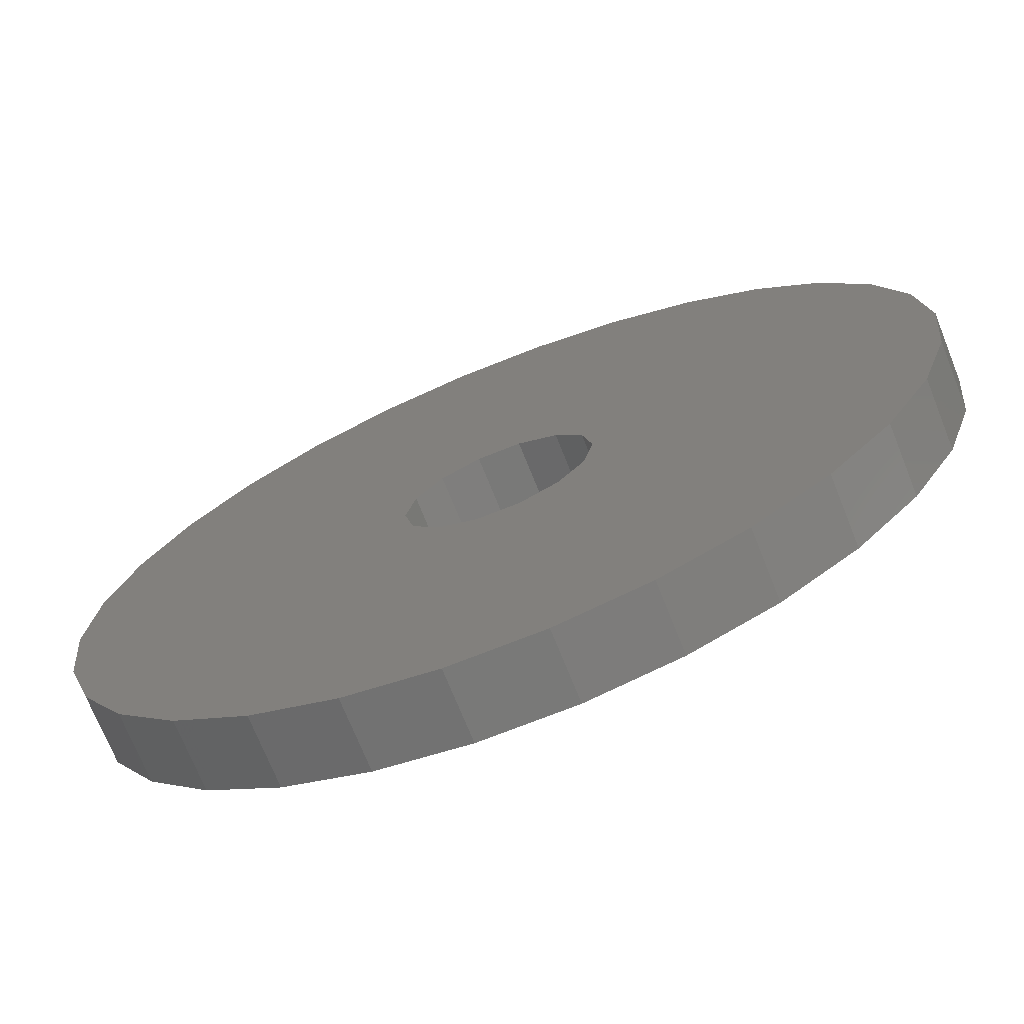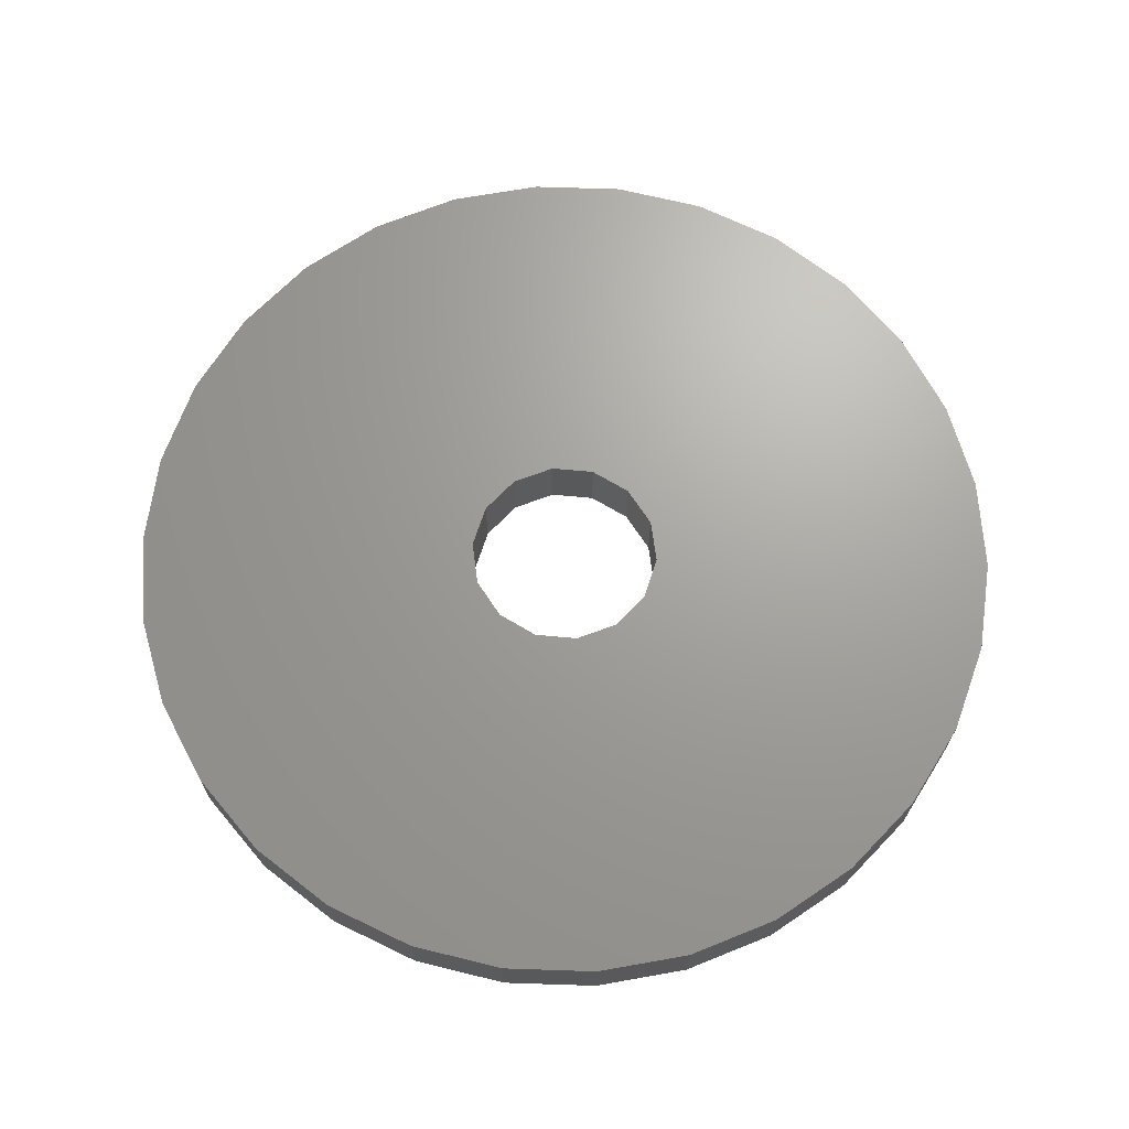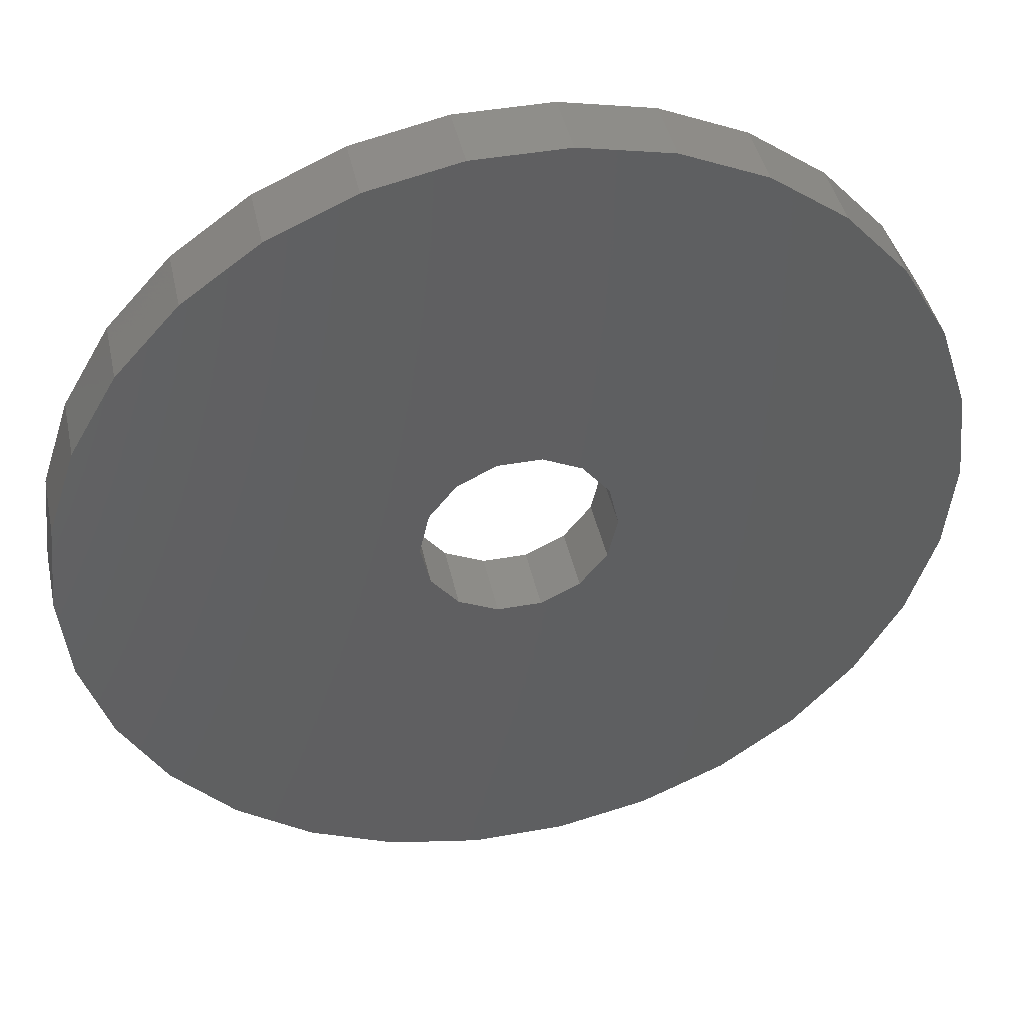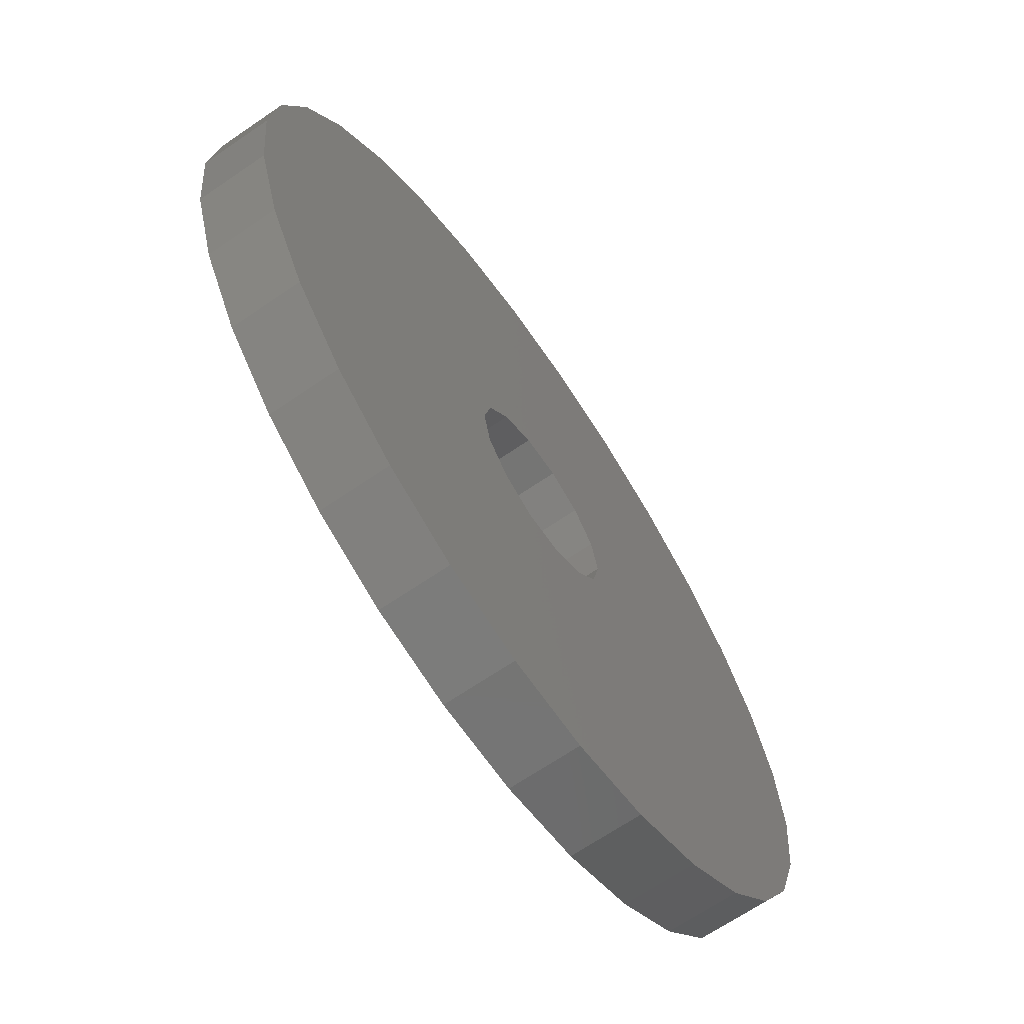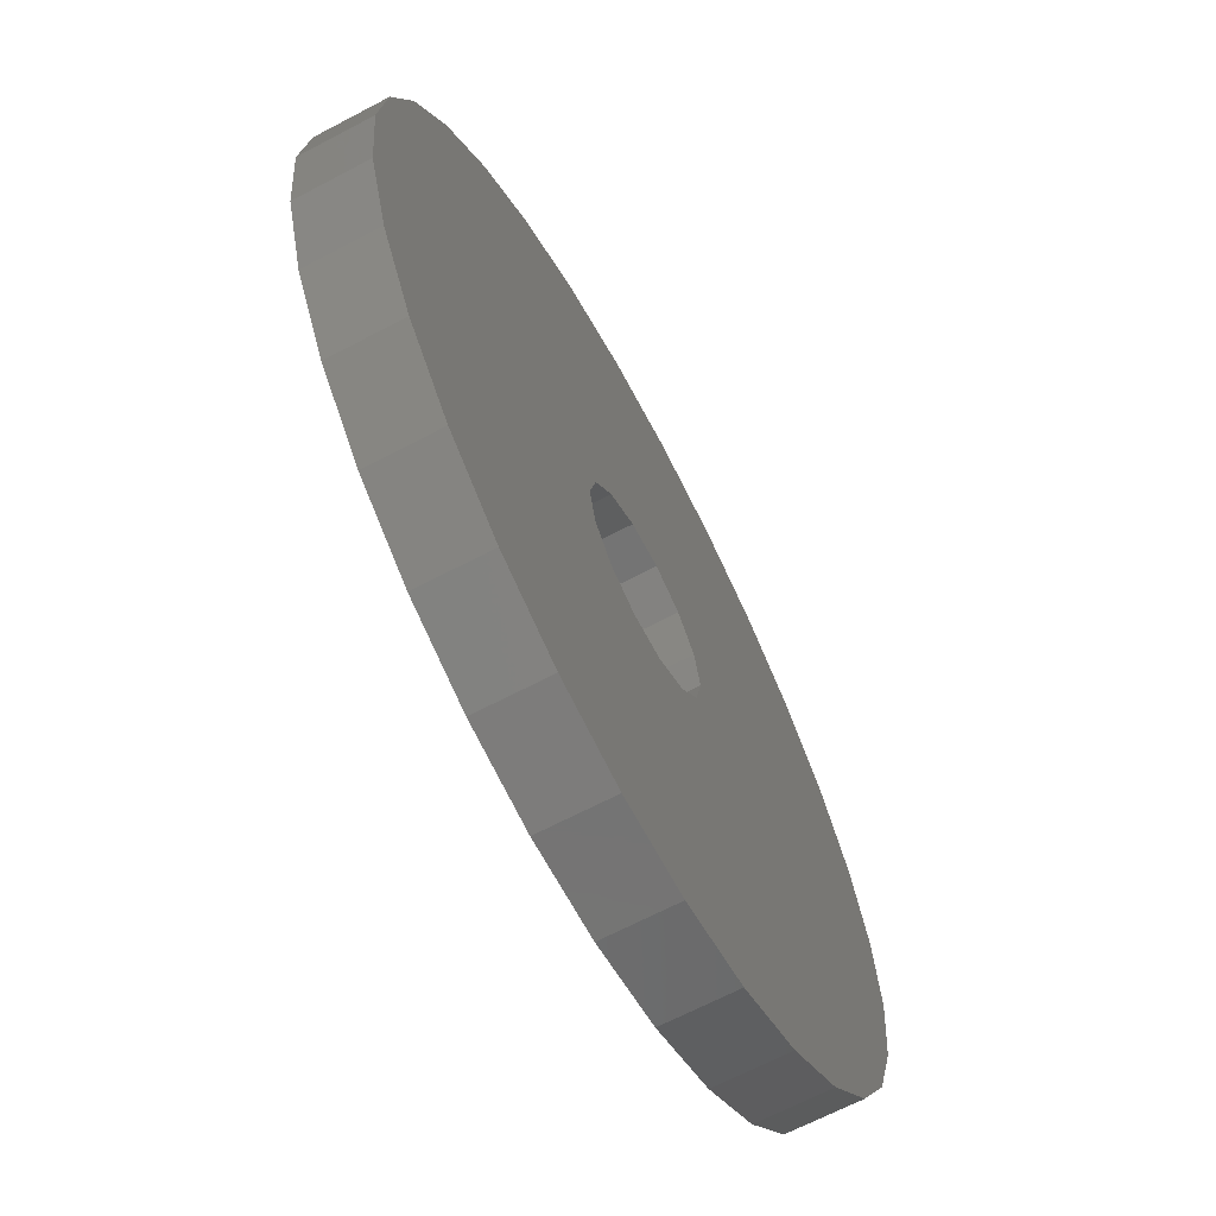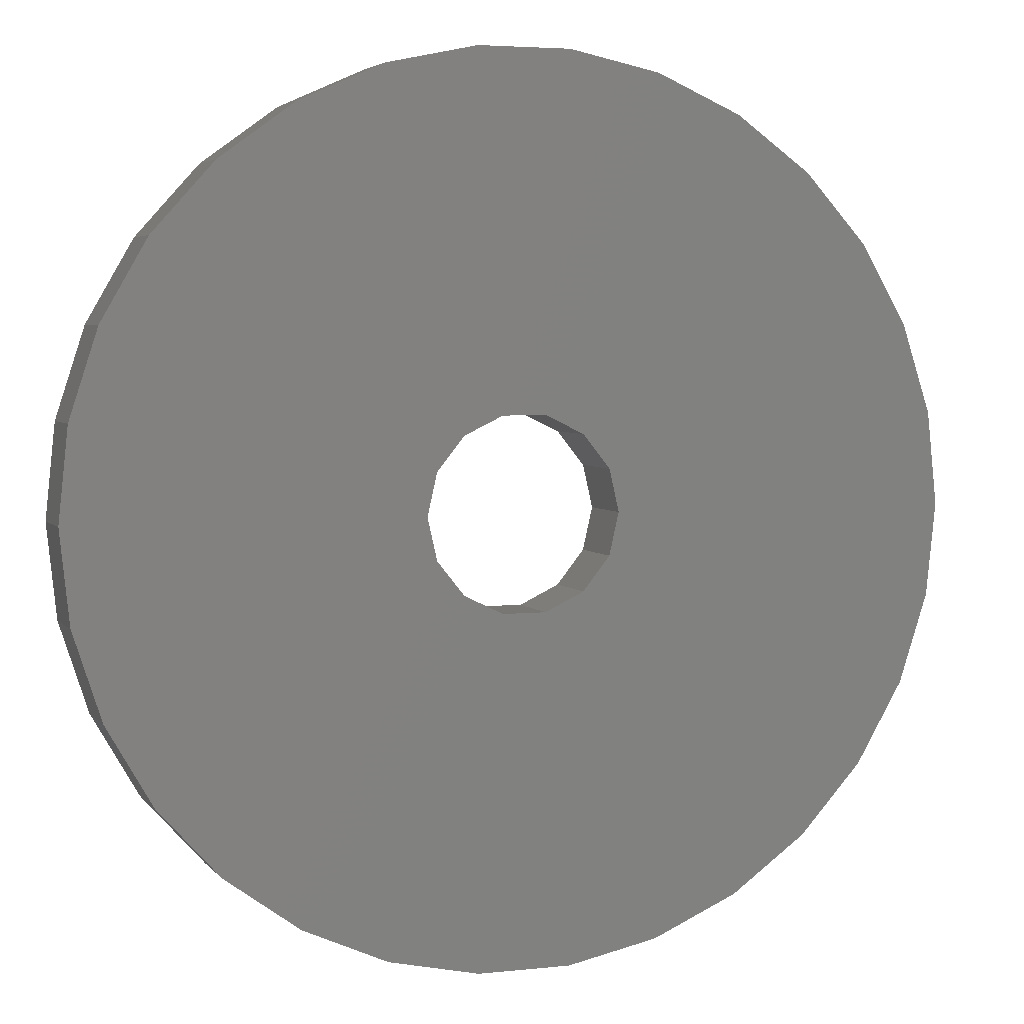
<metadata>
{"format":"stl","ext":"stl","renderer":"f3d","projection":"perspective","resolution":1024,"background":"white","views":[{"elev":-71.6,"azim":21.8,"up":"+Y"},{"elev":68.2,"azim":-46.1,"up":"+Z"},{"elev":43.0,"azim":-12.1,"up":"+Y"},{"elev":-67.1,"azim":-55.5,"up":"+Y"},{"elev":-66.4,"azim":117.9,"up":"+Y"},{"elev":4.2,"azim":-19.8,"up":"+Y"}]}
</metadata>
<code>
# stl→obj: 88 verts, 176 faces
v 38.63 16.04 0
v 37.4 12.25 0
v 23.75 18.19 0
v 22.6 16.74 0
v 32.75 5.843 0
v 29.52 3.502 0
v 35.41 8.803 0
v 39.05 20 0
v 24.17 20 0
v 17.4 23.26 0
v 16.25 21.81 0
v 4.588 31.2 0
v 37.4 27.75 0
v 23.75 21.81 0
v 35.41 31.2 0
v 22.6 23.26 0
v 29.52 36.5 0
v 32.75 34.16 0
v 20.93 24.06 0
v 21.99 38.95 0
v 25.89 38.12 0
v 15.83 20 0
v 16.25 18.19 0
v 1.366 16.04 0
v 7.253 34.16 0
v 10.47 36.5 0
v 19.07 24.06 0
v 14.11 38.12 0
v 18.01 38.95 0
v 2.597 27.75 0
v 0.95 20 0
v 1.366 23.96 0
v 2.597 12.25 0
v 4.588 8.803 0
v 17.4 16.74 0
v 19.07 15.94 0
v 18.01 1.054 0
v 14.11 1.882 0
v 10.47 3.502 0
v 7.253 5.843 0
v 20.93 15.94 0
v 25.89 1.882 0
v 21.99 1.054 0
v 38.63 23.96 0
v 23.75 18.19 3
v 37.4 12.25 3
v 38.63 16.04 3
v 29.52 3.502 3
v 32.75 5.843 3
v 22.6 16.74 3
v 35.41 8.803 3
v 24.17 20 3
v 39.05 20 3
v 4.588 31.2 3
v 16.25 21.81 3
v 17.4 23.26 3
v 35.41 31.2 3
v 23.75 21.81 3
v 37.4 27.75 3
v 32.75 34.16 3
v 29.52 36.5 3
v 22.6 23.26 3
v 25.89 38.12 3
v 21.99 38.95 3
v 20.93 24.06 3
v 1.366 16.04 3
v 16.25 18.19 3
v 15.83 20 3
v 10.47 36.5 3
v 7.253 34.16 3
v 14.11 38.12 3
v 19.07 24.06 3
v 18.01 38.95 3
v 2.597 27.75 3
v 1.366 23.96 3
v 0.95 20 3
v 2.597 12.25 3
v 4.588 8.803 3
v 17.4 16.74 3
v 14.11 1.882 3
v 18.01 1.054 3
v 19.07 15.94 3
v 7.253 5.843 3
v 10.47 3.502 3
v 20.93 15.94 3
v 21.99 1.054 3
v 25.89 1.882 3
v 38.63 23.96 3
f 1 2 3
f 4 5 6
f 3 7 4
f 8 1 9
f 10 11 12
f 13 14 15
f 16 17 18
f 19 20 21
f 17 19 21
f 22 23 24
f 25 26 10
f 27 26 28
f 28 29 27
f 11 30 12
f 22 31 32
f 11 22 32
f 14 16 15
f 23 33 24
f 23 34 33
f 23 35 34
f 36 37 38
f 35 39 40
f 39 36 38
f 39 35 36
f 37 36 41
f 42 43 41
f 41 43 37
f 42 41 6
f 44 9 14
f 35 40 34
f 44 14 13
f 31 22 24
f 30 11 32
f 25 10 12
f 10 26 27
f 29 20 19
f 29 19 27
f 17 16 19
f 16 18 15
f 8 9 44
f 1 3 9
f 2 7 3
f 7 5 4
f 4 6 41
f 45 46 47
f 48 49 50
f 50 51 45
f 52 47 53
f 54 55 56
f 57 58 59
f 60 61 62
f 63 64 65
f 63 65 61
f 66 67 68
f 56 69 70
f 71 69 72
f 72 73 71
f 54 74 55
f 75 76 68
f 75 68 55
f 57 62 58
f 66 77 67
f 77 78 67
f 78 79 67
f 80 81 82
f 83 84 79
f 80 82 84
f 82 79 84
f 85 82 81
f 85 86 87
f 81 86 85
f 48 85 87
f 58 52 88
f 78 83 79
f 59 58 88
f 66 68 76
f 75 55 74
f 54 56 70
f 72 69 56
f 65 64 73
f 72 65 73
f 65 62 61
f 57 60 62
f 88 52 53
f 52 45 47
f 45 51 46
f 50 49 51
f 85 48 50
f 6 87 42
f 6 48 87
f 5 48 6
f 5 49 48
f 7 49 5
f 7 51 49
f 2 51 7
f 2 46 51
f 1 46 2
f 1 47 46
f 8 47 1
f 8 53 47
f 44 53 8
f 44 88 53
f 13 88 44
f 13 59 88
f 15 59 13
f 15 57 59
f 18 57 15
f 18 60 57
f 17 60 18
f 17 61 60
f 21 61 17
f 21 63 61
f 20 63 21
f 20 64 63
f 29 64 20
f 29 73 64
f 28 73 29
f 28 71 73
f 26 71 28
f 26 69 71
f 25 69 26
f 25 70 69
f 12 70 25
f 12 54 70
f 30 54 12
f 30 74 54
f 32 74 30
f 32 75 74
f 31 75 32
f 31 76 75
f 24 76 31
f 24 66 76
f 33 66 24
f 33 77 66
f 34 77 33
f 34 78 77
f 40 78 34
f 40 83 78
f 39 83 40
f 39 84 83
f 38 84 39
f 38 80 84
f 37 80 38
f 37 81 80
f 43 81 37
f 43 86 81
f 42 86 43
f 42 87 86
f 35 79 36
f 82 36 79
f 23 67 35
f 79 35 67
f 22 68 23
f 67 23 68
f 11 55 22
f 68 22 55
f 10 56 11
f 55 11 56
f 27 72 10
f 56 10 72
f 19 65 27
f 72 27 65
f 16 62 19
f 65 19 62
f 14 58 16
f 62 16 58
f 9 52 14
f 58 14 52
f 3 45 9
f 52 9 45
f 4 50 3
f 45 3 50
f 41 85 4
f 50 4 85
f 36 82 41
f 85 41 82

</code>
